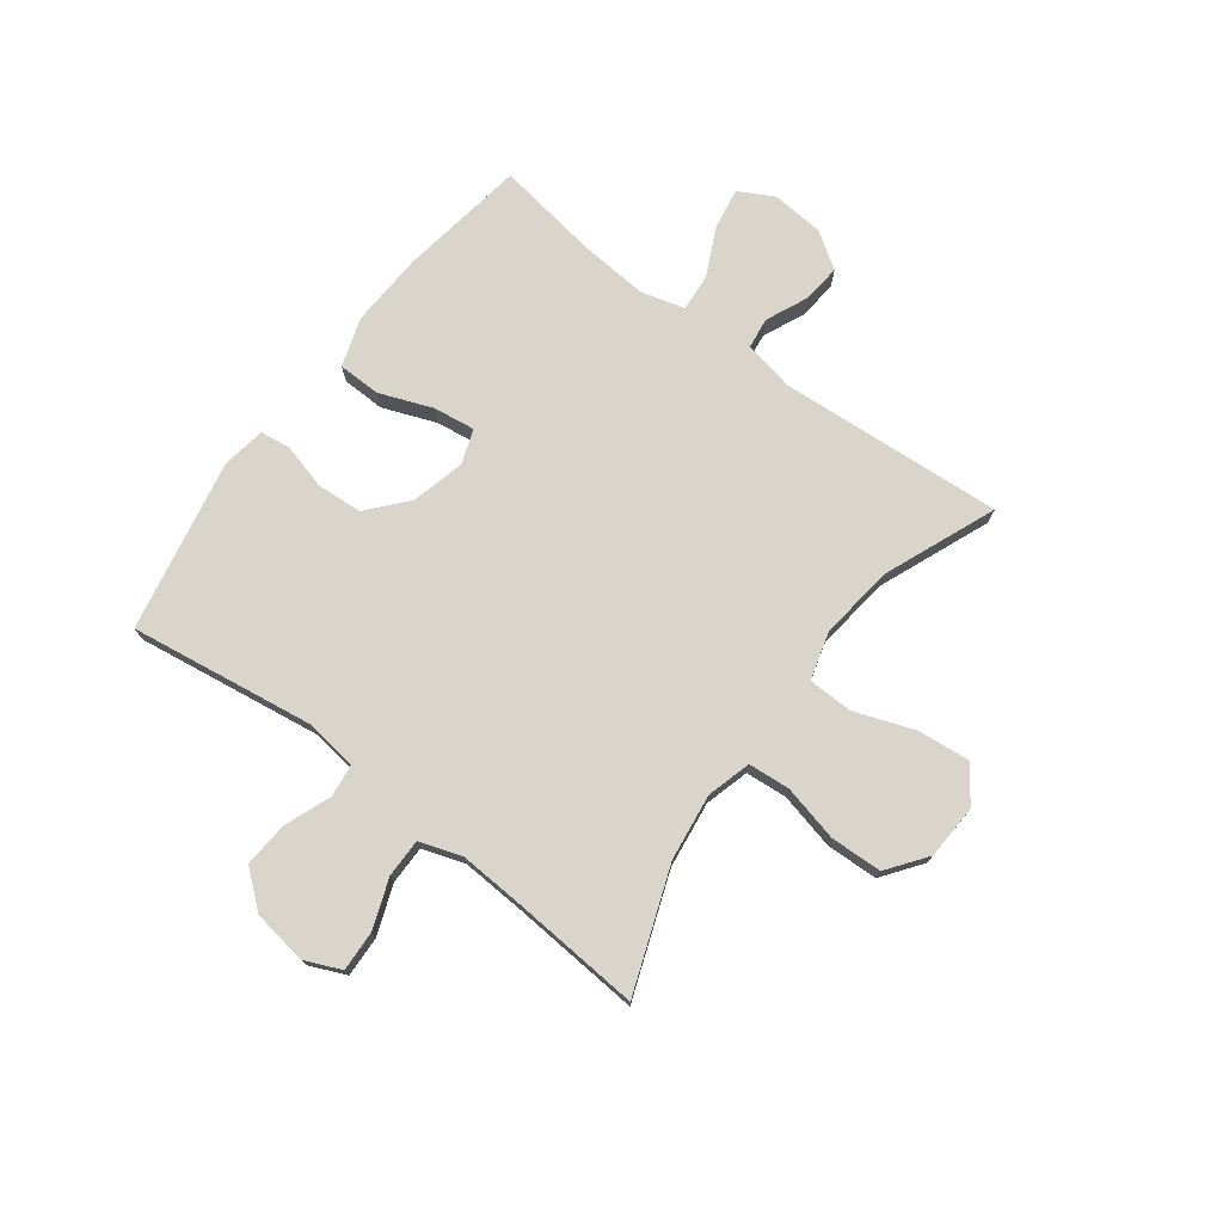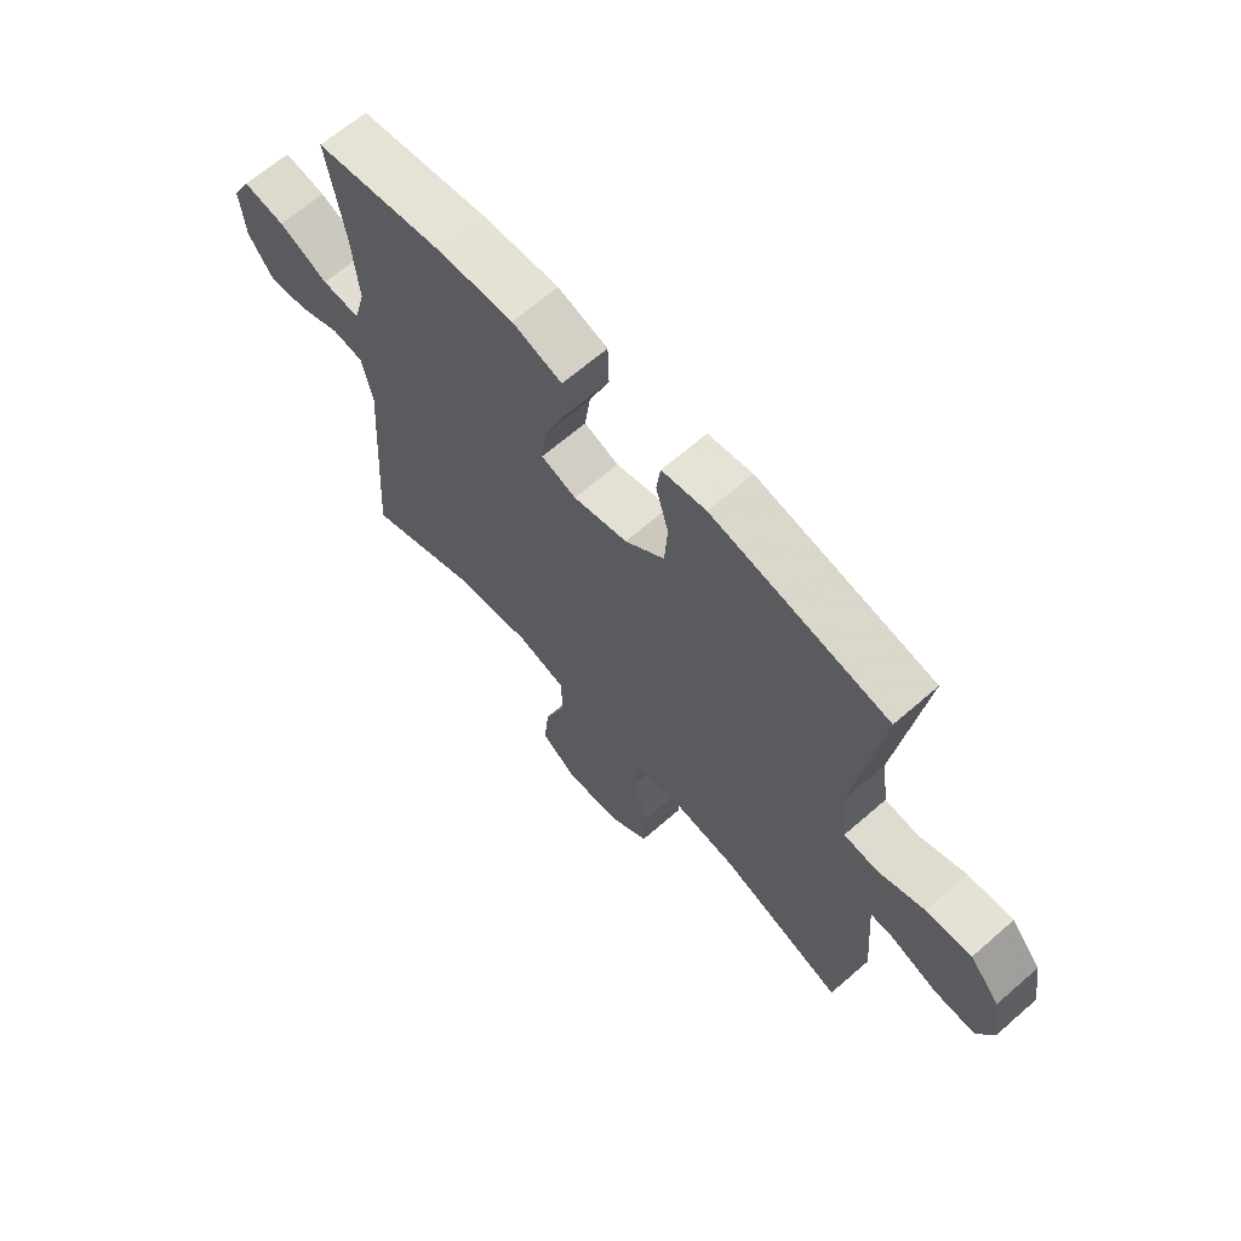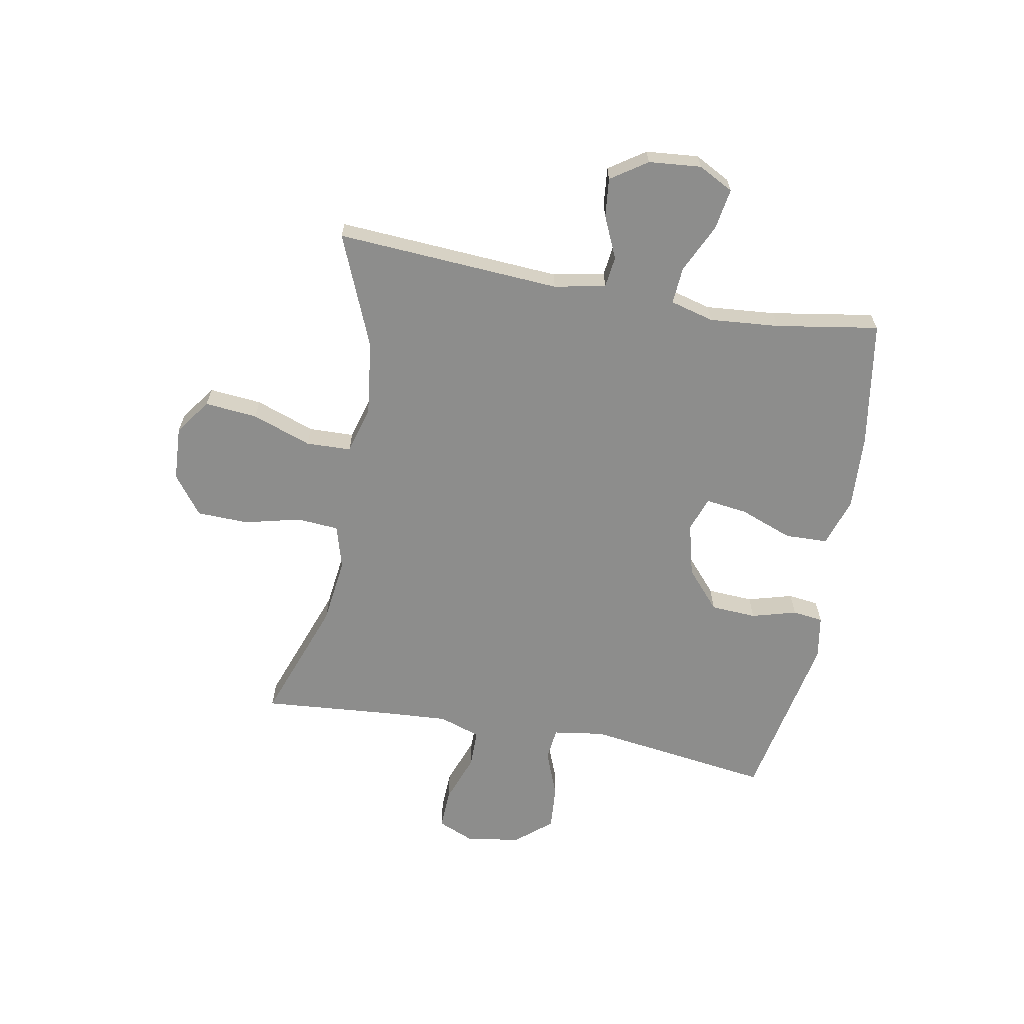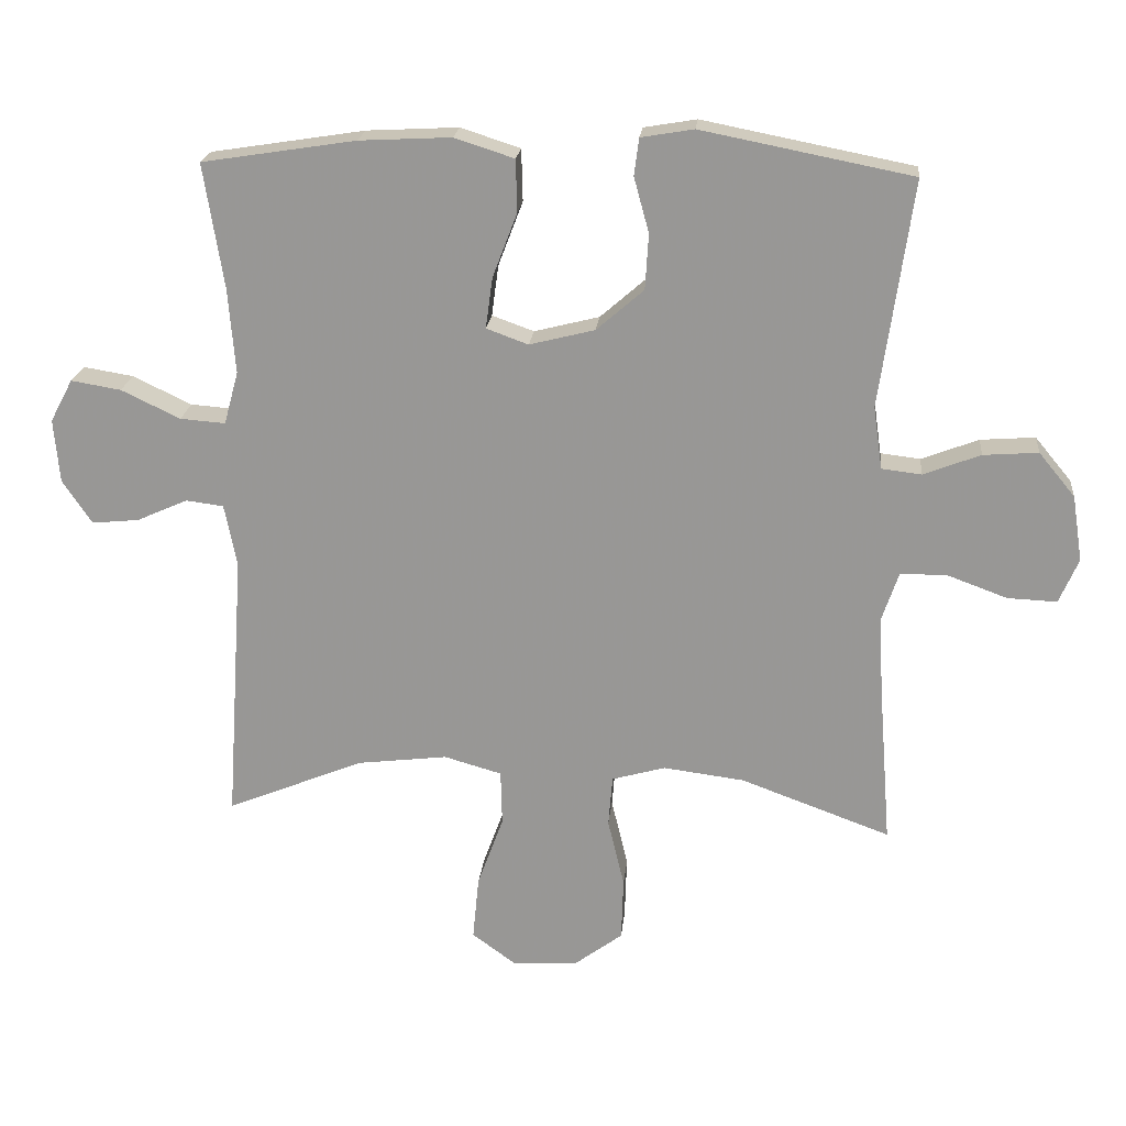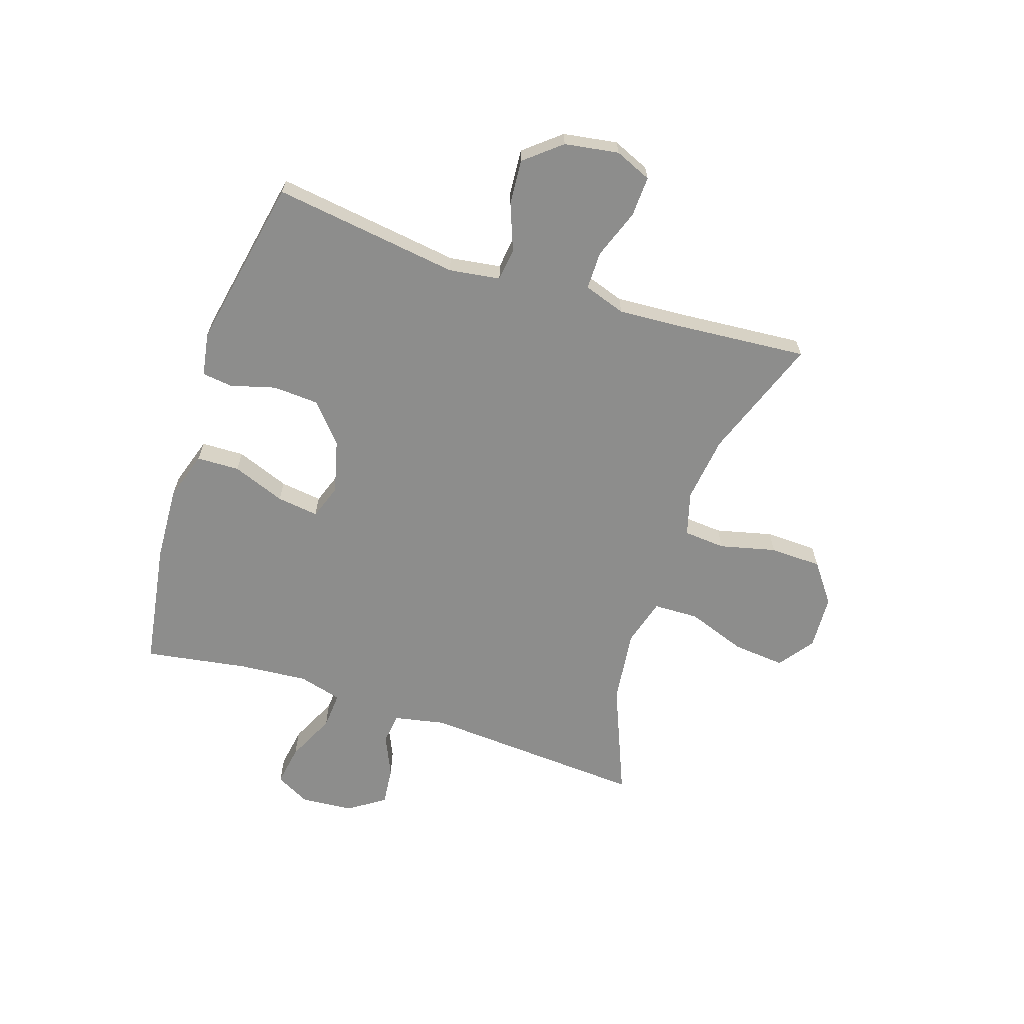
<metadata>
{"format":"obj","ext":"obj","renderer":"f3d","projection":"perspective","resolution":1024,"background":"white","views":[{"elev":74.5,"azim":126.8,"up":"+Y"},{"elev":65.7,"azim":48.8,"up":"+Z"},{"elev":-64.5,"azim":-100.2,"up":"+Y"},{"elev":20.8,"azim":5.6,"up":"+Z"},{"elev":-64.5,"azim":71.9,"up":"+Y"}]}
</metadata>
<code>
v -0.5 0.07 0.5
v -0.276 0.07 0.535
v -0.142 0.07 0.542
v -0.055 0.07 0.514
v -0.053 0.07 0.438
v -0.089 0.07 0.344
v -0.099 0.07 0.27
v -0.038 0.07 0.248
v 0.057 0.07 0.272
v 0.126 0.07 0.332
v 0.131 0.07 0.413
v 0.109 0.07 0.493
v 0.116 0.07 0.547
v 0.193 0.07 0.56
v 0.5 0.07 0.5
v 0.453 0.07 0.17
v 0.466 0.07 0.079
v 0.524 0.07 0.072
v 0.607 0.07 0.104
v 0.687 0.07 0.11
v 0.74 0.07 0.046
v 0.755 0.07 -0.05
v 0.727 0.07 -0.115
v 0.655 0.07 -0.112
v 0.568 0.07 -0.08
v 0.5 0.07 -0.08
v 0.475 0.07 -0.154
v 0.482 0.07 -0.27
v 0.5 0.07 -0.5
v 0.282 0.07 -0.42
v 0.164 0.07 -0.405
v 0.086 0.07 -0.427
v 0.08 0.07 -0.501
v 0.104 0.07 -0.601
v 0.101 0.07 -0.693
v 0.031 0.07 -0.745
v -0.066 0.07 -0.75
v -0.129 0.07 -0.704
v -0.12 0.07 -0.611
v -0.082 0.07 -0.506
v -0.084 0.07 -0.426
v -0.168 0.07 -0.402
v -0.3 0.07 -0.418
v -0.5 0.07 -0.5
v -0.473 0.07 -0.102
v -0.491 0.07 -0.011
v -0.546 0.07 -0.004
v -0.62 0.07 -0.037
v -0.689 0.07 -0.044
v -0.732 0.07 0.02
v -0.74 0.07 0.113
v -0.707 0.07 0.175
v -0.634 0.07 0.163
v -0.548 0.07 0.122
v -0.482 0.07 0.117
v -0.461 0.07 0.194
v -0.471 0.07 0.318
v -0.5 0 0.5
v -0.276 0 0.535
v -0.142 0 0.542
v -0.055 0 0.514
v -0.053 0 0.438
v -0.089 0 0.344
v -0.099 0 0.27
v -0.038 0 0.248
v 0.057 0 0.272
v 0.126 0 0.332
v 0.131 0 0.413
v 0.109 0 0.493
v 0.116 0 0.547
v 0.193 0 0.56
v 0.5 0 0.5
v 0.453 0 0.17
v 0.466 0 0.079
v 0.524 0 0.072
v 0.607 0 0.104
v 0.687 0 0.11
v 0.74 0 0.046
v 0.755 0 -0.05
v 0.727 0 -0.115
v 0.655 0 -0.112
v 0.568 0 -0.08
v 0.5 0 -0.08
v 0.475 0 -0.154
v 0.482 0 -0.27
v 0.5 0 -0.5
v 0.282 0 -0.42
v 0.164 0 -0.405
v 0.086 0 -0.427
v 0.08 0 -0.501
v 0.104 0 -0.601
v 0.101 0 -0.693
v 0.031 0 -0.745
v -0.066 0 -0.75
v -0.129 0 -0.704
v -0.12 0 -0.611
v -0.082 0 -0.506
v -0.084 0 -0.426
v -0.168 0 -0.402
v -0.3 0 -0.418
v -0.5 0 -0.5
v -0.473 0 -0.102
v -0.491 0 -0.011
v -0.546 0 -0.004
v -0.62 0 -0.037
v -0.689 0 -0.044
v -0.732 0 0.02
v -0.74 0 0.113
v -0.707 0 0.175
v -0.634 0 0.163
v -0.548 0 0.122
v -0.482 0 0.117
v -0.461 0 0.194
v -0.471 0 0.318
f 52 53 54
f 51 52 54
f 50 51 54
f 49 50 54
f 48 49 54
f 47 48 54
f 46 47 54 55
f 45 46 55 56
f 43 44 45
f 42 43 45 56
f 38 39 40
f 37 38 40
f 36 37 40
f 35 36 40
f 34 35 40
f 33 34 40
f 32 33 40 41
f 42 56 57
f 41 42 57
f 32 41 57
f 31 32 57
f 23 24 25
f 22 23 25
f 21 22 25
f 20 21 25
f 19 20 25
f 18 19 25
f 17 18 25 26
f 14 15 16
f 13 14 16
f 12 13 16
f 11 12 16
f 10 11 16 17
f 17 26 27
f 10 17 27
f 9 10 27
f 4 5 6
f 3 4 6
f 2 3 6
f 1 2 6
f 57 1 6
f 57 6 7
f 57 7 8
f 31 57 8
f 30 31 8
f 30 8 9
f 29 30 9
f 28 29 9
f 9 27 28
f 111 110 109
f 111 109 108
f 111 108 107
f 111 107 106
f 111 106 105
f 111 105 104
f 112 111 104 103
f 113 112 103 102
f 102 101 100
f 113 102 100 99
f 97 96 95
f 97 95 94
f 97 94 93
f 97 93 92
f 97 92 91
f 97 91 90
f 98 97 90 89
f 114 113 99
f 114 99 98
f 114 98 89
f 114 89 88
f 82 81 80
f 82 80 79
f 82 79 78
f 82 78 77
f 82 77 76
f 82 76 75
f 83 82 75 74
f 73 72 71
f 73 71 70
f 73 70 69
f 73 69 68
f 74 73 68 67
f 84 83 74
f 84 74 67
f 84 67 66
f 63 62 61
f 63 61 60
f 63 60 59
f 63 59 58
f 63 58 114
f 64 63 114
f 65 64 114
f 65 114 88
f 65 88 87
f 66 65 87
f 66 87 86
f 66 86 85
f 85 84 66
f 1 58 59 2
f 2 59 60 3
f 3 60 61 4
f 4 61 62 5
f 5 62 63 6
f 6 63 64 7
f 7 64 65 8
f 8 65 66 9
f 9 66 67 10
f 10 67 68 11
f 11 68 69 12
f 12 69 70 13
f 13 70 71 14
f 14 71 72 15
f 15 72 73 16
f 16 73 74 17
f 17 74 75 18
f 18 75 76 19
f 19 76 77 20
f 20 77 78 21
f 21 78 79 22
f 22 79 80 23
f 23 80 81 24
f 24 81 82 25
f 25 82 83 26
f 26 83 84 27
f 27 84 85 28
f 28 85 86 29
f 29 86 87 30
f 30 87 88 31
f 31 88 89 32
f 32 89 90 33
f 33 90 91 34
f 34 91 92 35
f 35 92 93 36
f 36 93 94 37
f 37 94 95 38
f 38 95 96 39
f 39 96 97 40
f 40 97 98 41
f 41 98 99 42
f 42 99 100 43
f 43 100 101 44
f 44 101 102 45
f 45 102 103 46
f 46 103 104 47
f 47 104 105 48
f 48 105 106 49
f 49 106 107 50
f 50 107 108 51
f 51 108 109 52
f 52 109 110 53
f 53 110 111 54
f 54 111 112 55
f 55 112 113 56
f 56 113 114 57
f 57 114 58 1

</code>
